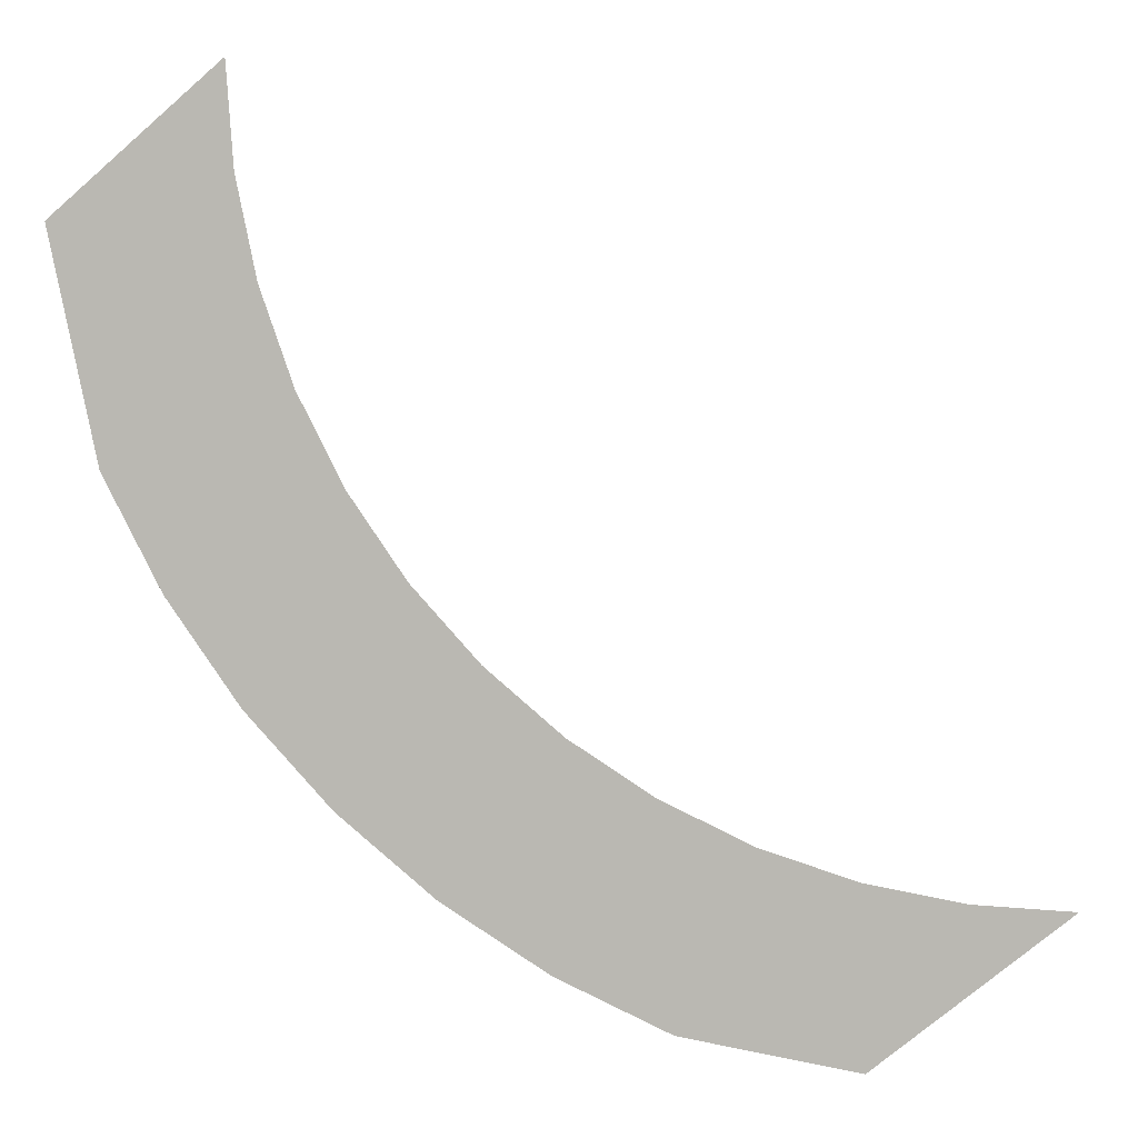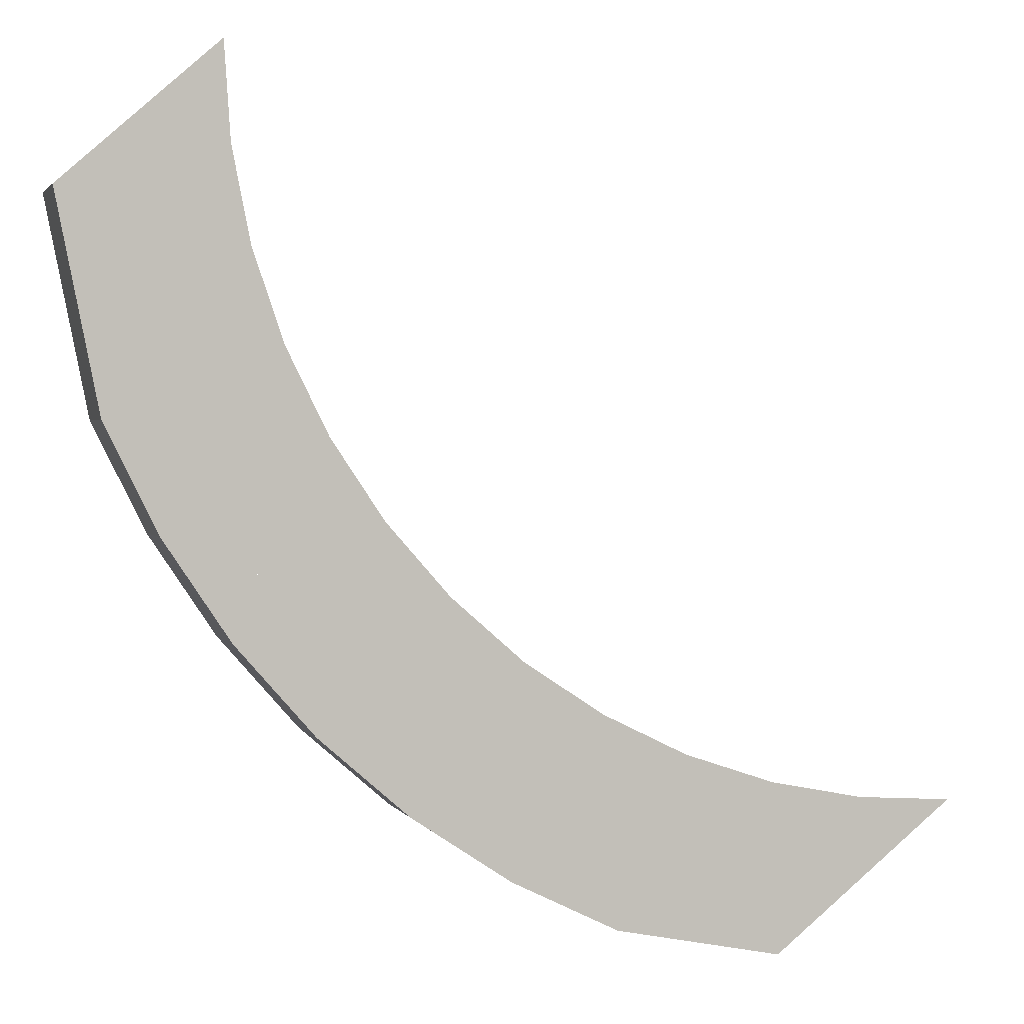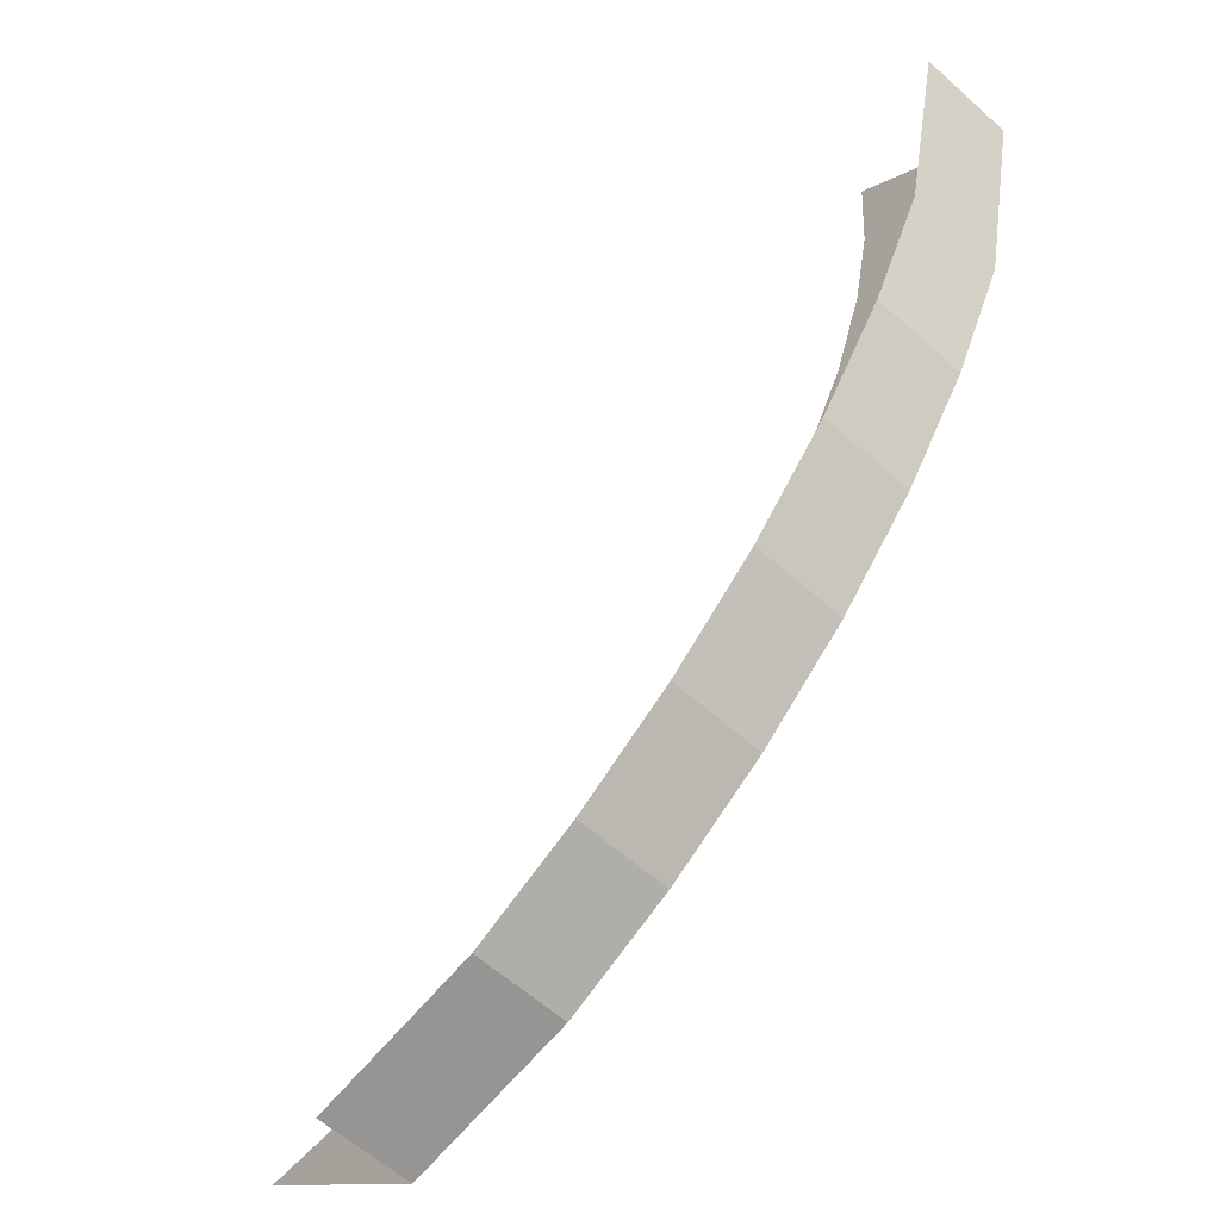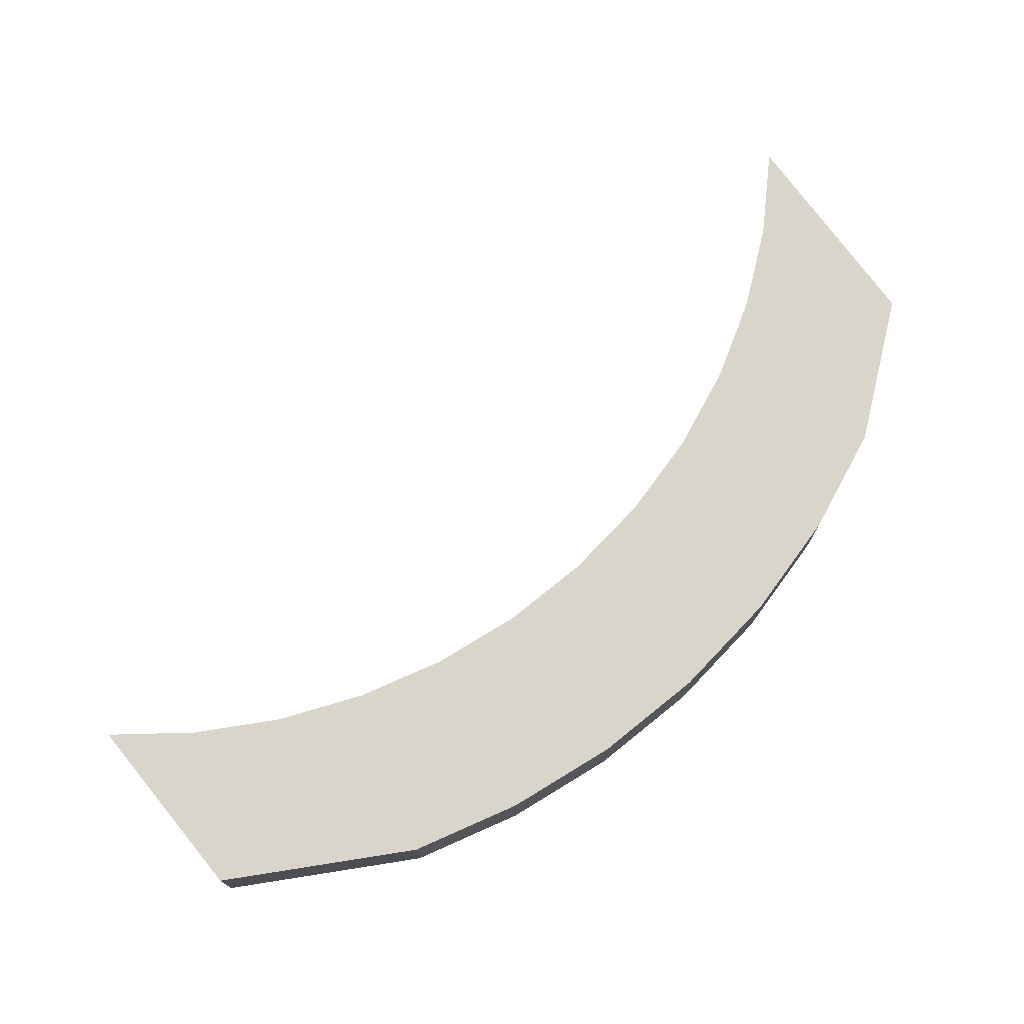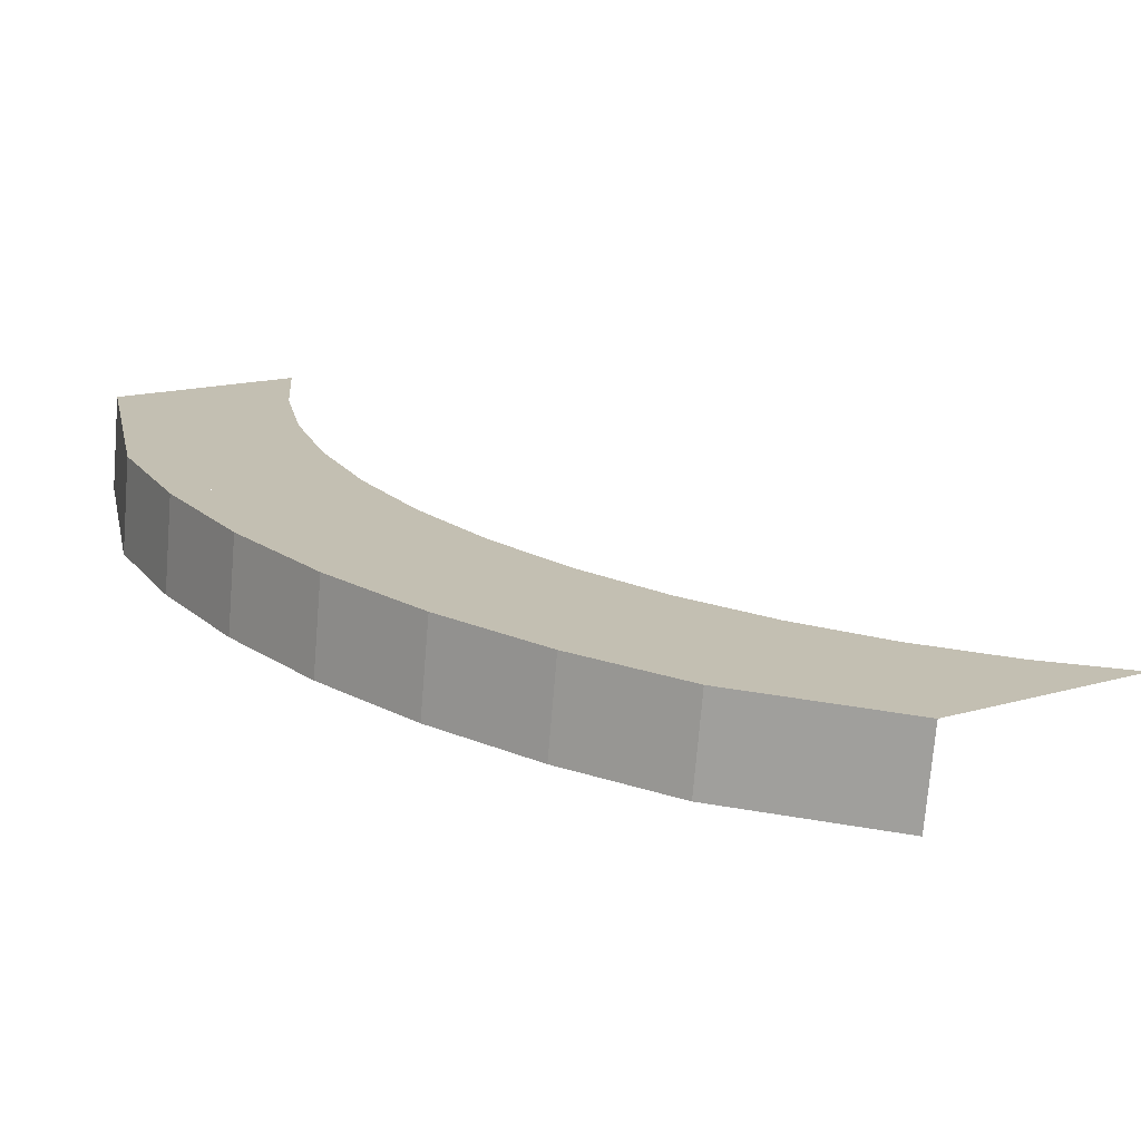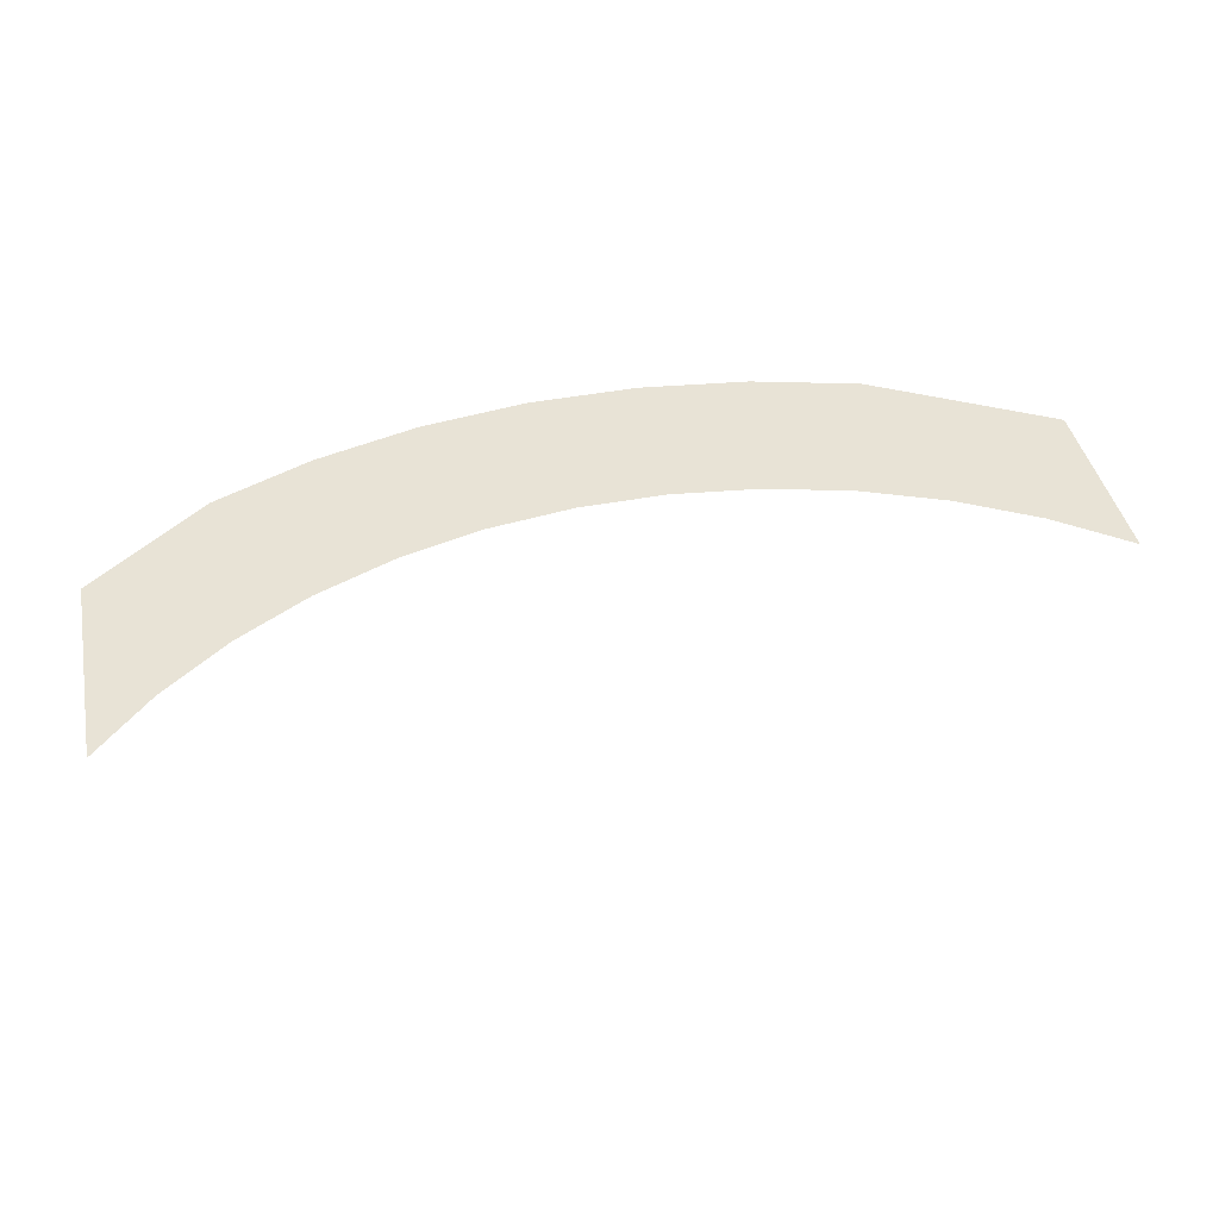
<metadata>
{"format":"obj","ext":"obj","renderer":"f3d","projection":"perspective","resolution":1024,"background":"white","views":[{"elev":7.3,"azim":-178.4,"up":"+Z"},{"elev":2.1,"azim":163.8,"up":"+Z"},{"elev":-58.9,"azim":47.2,"up":"+Z"},{"elev":74.7,"azim":92.3,"up":"+Y"},{"elev":-72.9,"azim":175.2,"up":"+Z"},{"elev":41.6,"azim":-61.7,"up":"+Y"}]}
</metadata>
<code>
v 0.4 0 0
v 0.4 0 -0.07956
v 0.3966 0 -0.0522
v 0.3966 0 -0.0522
v 0.4 0 -0.07956
v 0.3864 0 -0.1035
v 0.3696 0 -0.1531
v 0.3864 0 -0.1035
v 0.4 0 -0.07956
v 0.3696 0 -0.1531
v 0.3391 0 -0.2266
v 0.3464 0 -0.2
v 0.3464 0 -0.2
v 0.3391 0 -0.2266
v 0.3174 0 -0.2435
v 0.2828 0 -0.2828
v 0.3174 0 -0.2435
v 0.3391 0 -0.2266
v 0.2828 0 -0.2828
v 0.2266 0 -0.3391
v 0.2435 0 -0.3174
v 0.2435 0 -0.3174
v 0.2266 0 -0.3391
v 0.2 0 -0.3464
v 0.1531 0 -0.3696
v 0.2 0 -0.3464
v 0.2266 0 -0.3391
v 0.1531 0 -0.3696
v 0.07956 0 -0.4
v 0.1035 0 -0.3864
v 0.1035 0 -0.3864
v 0.07956 0 -0.4
v 0.0522 0 -0.3966
v 0 0 -0.4
v 0.0522 0 -0.3966
v 0.07956 0 -0.4
v 0.433 -0.05 -0.25
v 0.433 0 -0.25
v 0.4619 0 -0.1913
v 0.4619 -0.05 -0.1913
v 0.3967 -0.05 -0.3044
v 0.3967 0 -0.3044
v 0.433 0 -0.25
v 0.433 -0.05 -0.25
v 0.3536 -0.05 -0.3536
v 0.3536 0 -0.3536
v 0.3967 0 -0.3044
v 0.3967 -0.05 -0.3044
v 0.3044 -0.05 -0.3967
v 0.3044 0 -0.3967
v 0.3536 0 -0.3536
v 0.3536 -0.05 -0.3536
v 0.25 -0.05 -0.433
v 0.25 0 -0.433
v 0.3044 0 -0.3967
v 0.3044 -0.05 -0.3967
v 0.1913 -0.05 -0.4619
v 0.1913 0 -0.4619
v 0.25 0 -0.433
v 0.25 -0.05 -0.433
v 0.1913 0 -0.4619
v 0.4619 0 -0.1913
v 0.433 0 -0.25
v 0.25 0 -0.433
v 0.25 0 -0.433
v 0.433 0 -0.25
v 0.3967 0 -0.3044
v 0.3044 0 -0.3967
v 0.3044 0 -0.3967
v 0.3967 0 -0.3044
v 0.3536 0 -0.3536
v 0.1 0 -0.4801
v 0.1913 0 -0.4619
v 0.1913 -0.05 -0.4619
v 0.1 -0.05 -0.4801
v 0.4619 -0.05 -0.1913
v 0.4619 0 -0.1913
v 0.4851 0 -0.075
v 0.4851 -0.05 -0.075
v 0.4 0 -0.07956
v 0.4 0 0
v 0.4851 0 -0.075
v 0.3696 0 -0.1531
v 0.4 0 -0.07956
v 0.4851 0 -0.075
v 0.4619 0 -0.1913
v 0.3696 0 -0.1531
v 0.4619 0 -0.1913
v 0.3391 0 -0.2266
v 0.3391 0 -0.2266
v 0.4619 0 -0.1913
v 0.1913 0 -0.4619
v 0.2828 0 -0.2828
v 0.2828 0 -0.2828
v 0.1913 0 -0.4619
v 0.2266 0 -0.3391
v 0.2266 0 -0.3391
v 0.1913 0 -0.4619
v 0.1 0 -0.4801
v 0.1531 0 -0.3696
v 0.1531 0 -0.3696
v 0.1 0 -0.4801
v 0.07956 0 -0.4
v 0.07956 0 -0.4
v 0.1 0 -0.4801
v 0 0 -0.4
g mesh7025913
f 1 2 3
f 4 5 6
f 7 8 9
f 10 11 12
f 13 14 15
f 16 17 18
f 19 20 21
f 22 23 24
f 25 26 27
f 28 29 30
f 31 32 33
f 34 35 36
g mesh7025918
f 37 38 39
f 39 40 37
f 41 42 43
f 43 44 41
f 45 46 47
f 47 48 45
f 49 50 51
f 51 52 49
f 53 54 55
f 55 56 53
f 57 58 59
f 59 60 57
g mesh7025921
f 61 62 63
f 63 64 61
f 65 66 67
f 67 68 65
f 69 70 71
f 72 73 74
f 74 75 72
f 76 77 78
f 78 79 76
f 80 81 82
f 83 84 85
f 85 86 83
f 87 88 89
f 90 91 92
f 92 93 90
f 94 95 96
f 97 98 99
f 99 100 97
f 101 102 103
f 104 105 106

</code>
